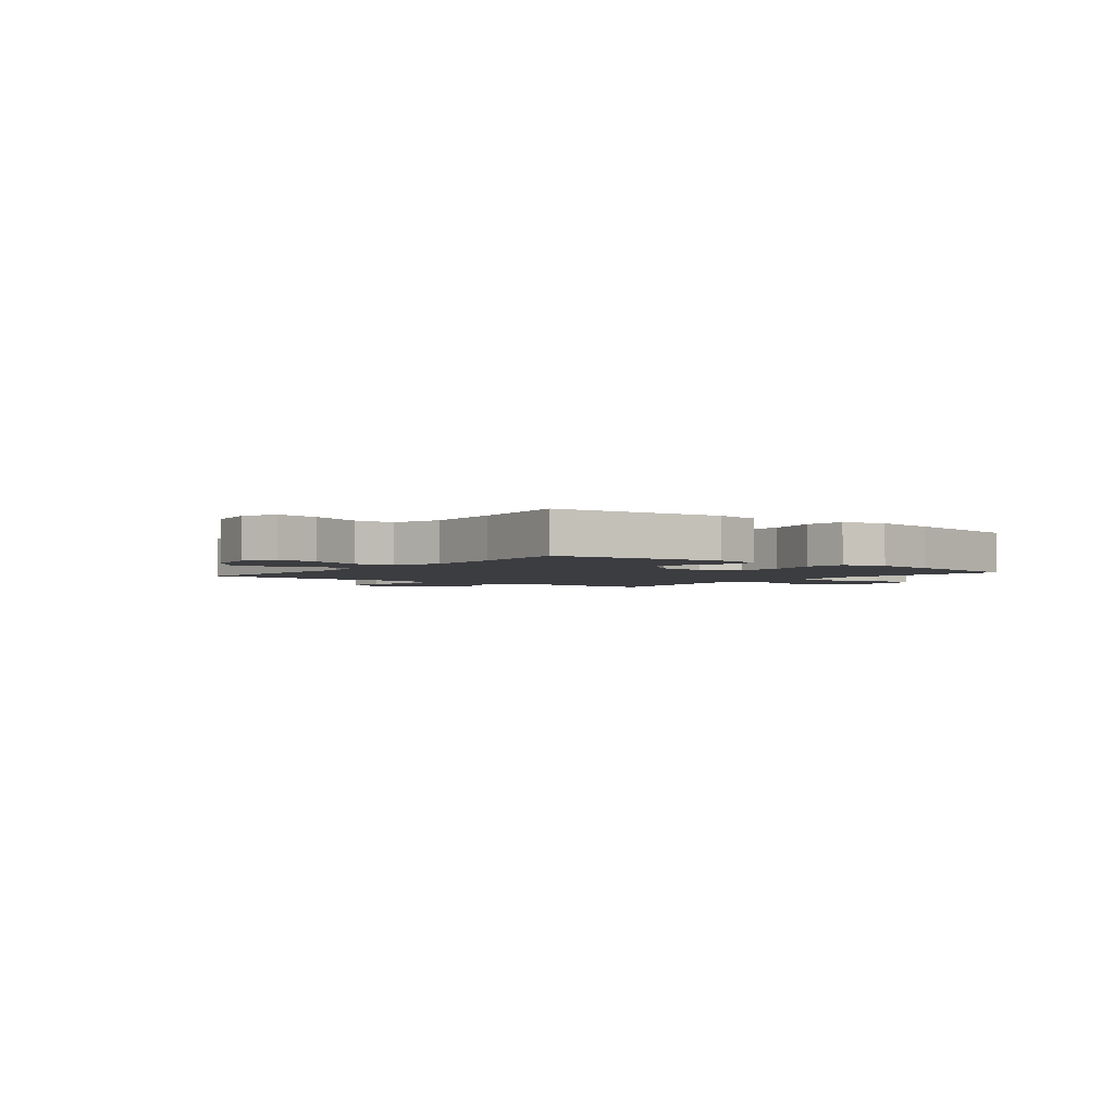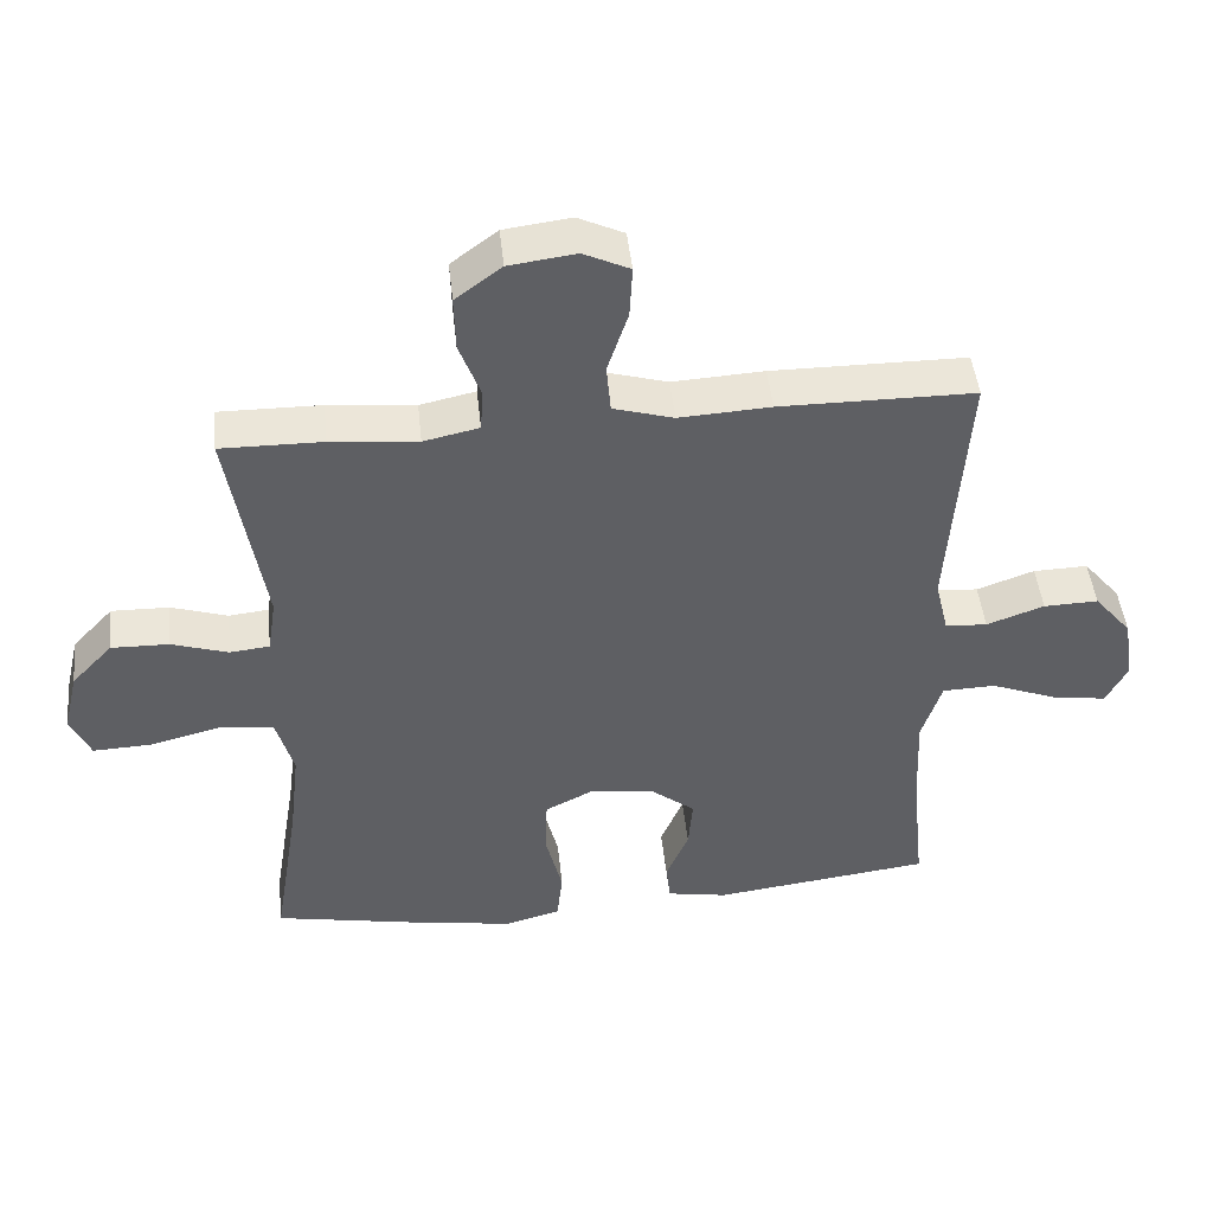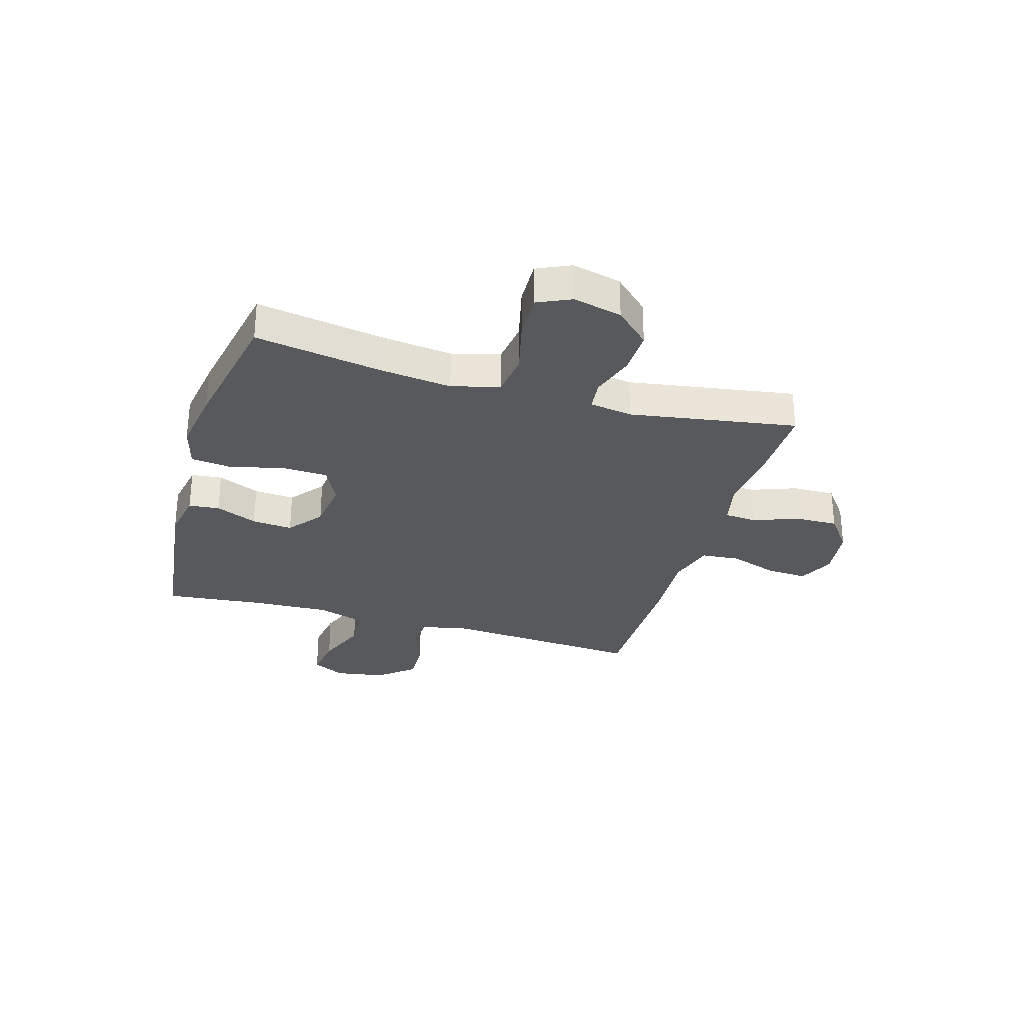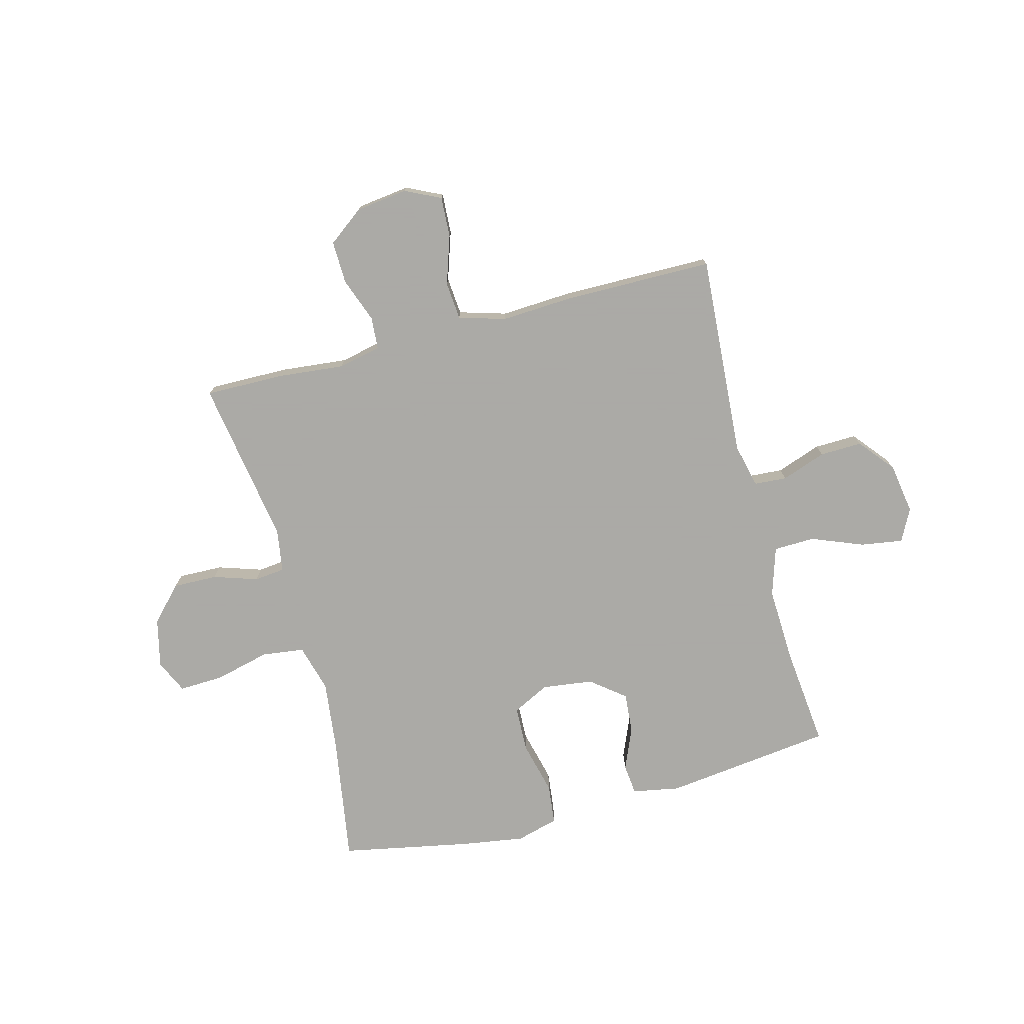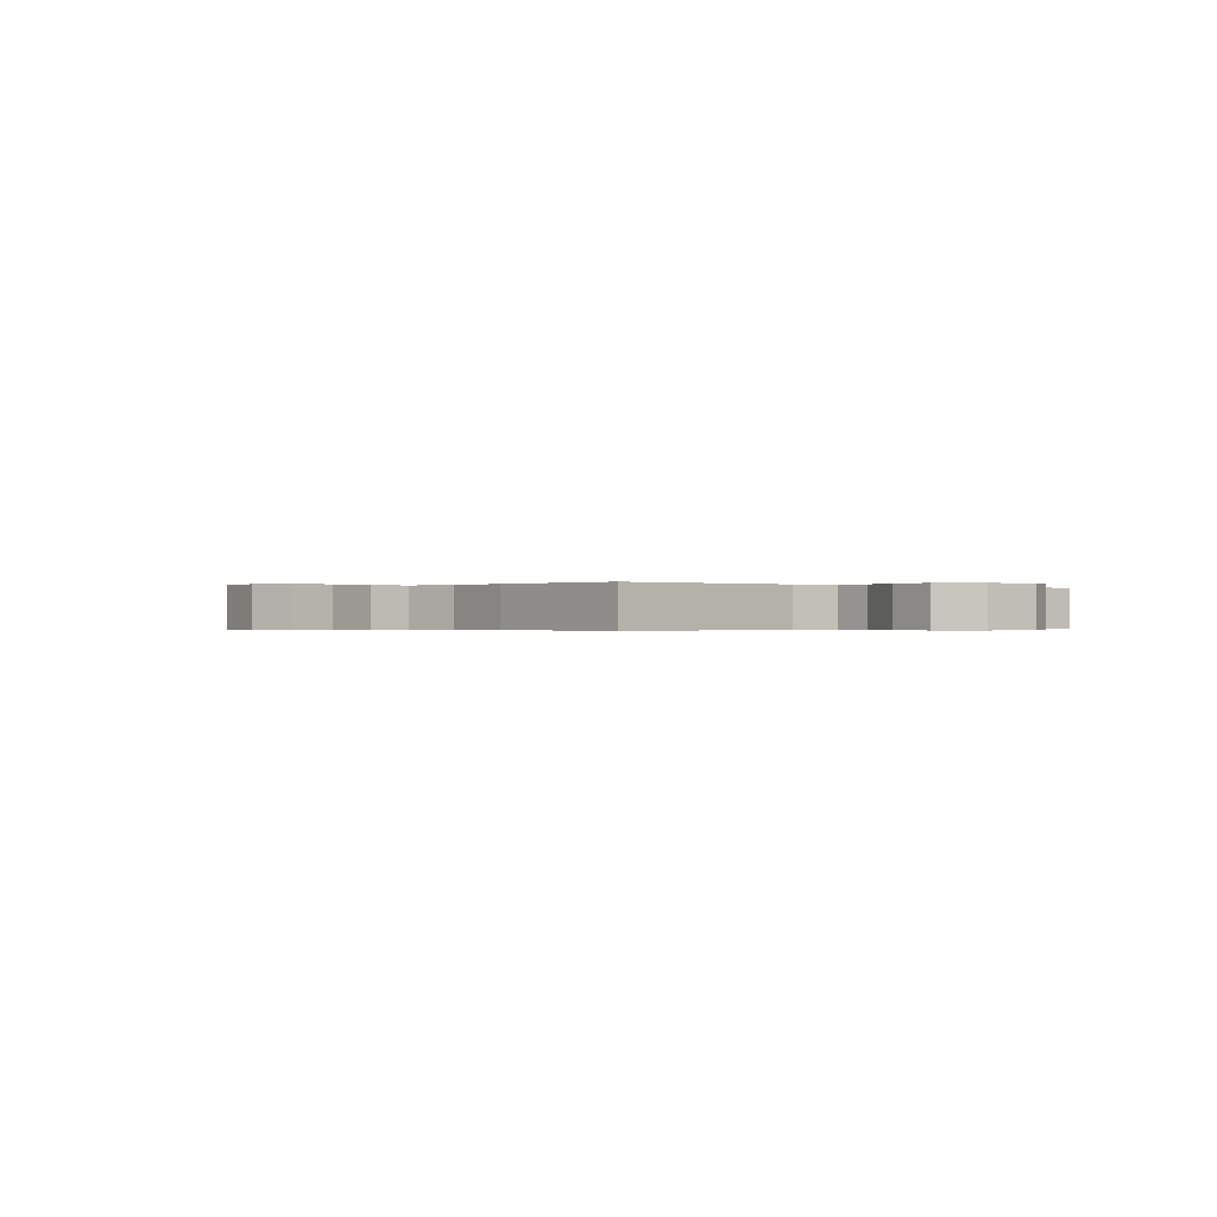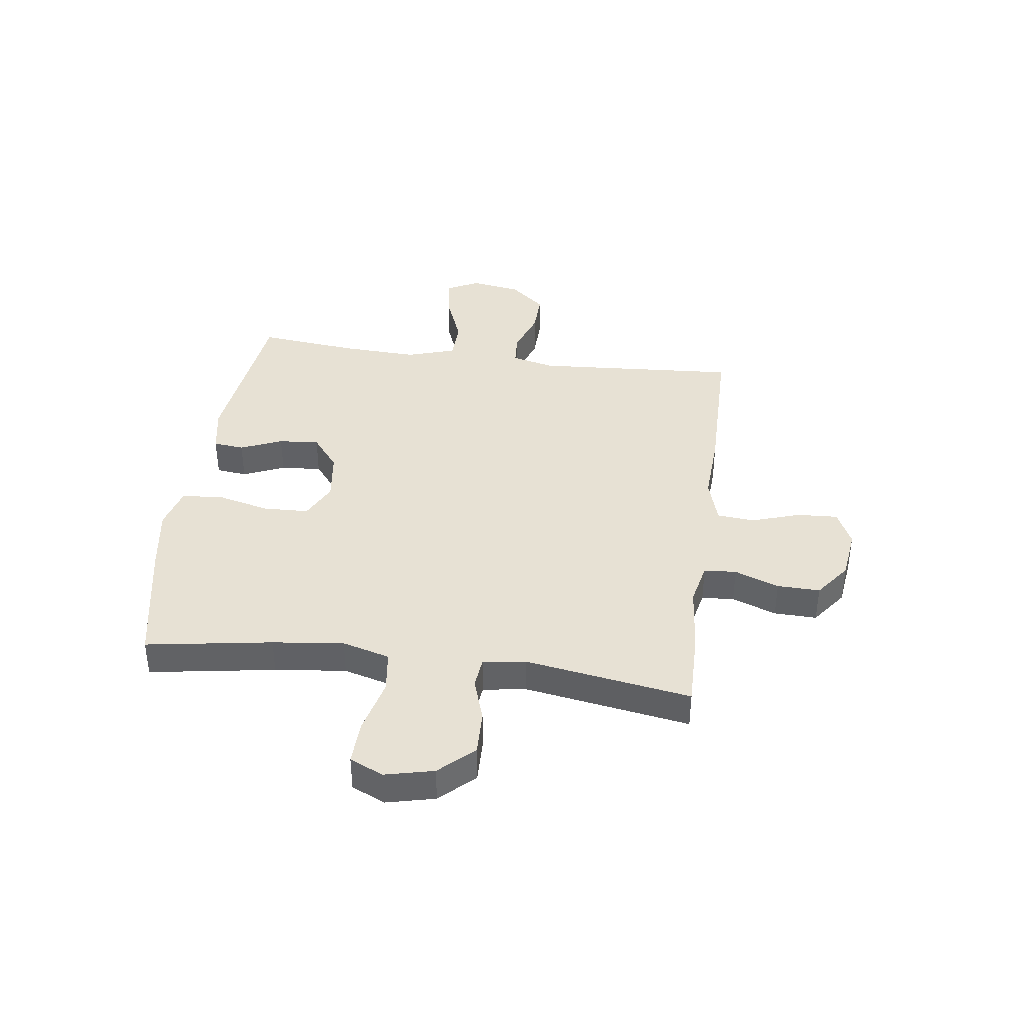
<metadata>
{"format":"obj","ext":"obj","renderer":"f3d","projection":"perspective","resolution":1024,"background":"white","views":[{"elev":-2.7,"azim":142.0,"up":"+Y"},{"elev":46.8,"azim":-6.1,"up":"+Z"},{"elev":-29.8,"azim":-106.4,"up":"+Y"},{"elev":-75.7,"azim":14.7,"up":"+Y"},{"elev":-0.3,"azim":50.2,"up":"+Y"},{"elev":39.5,"azim":-82.3,"up":"+Y"}]}
</metadata>
<code>
v -0.5 0.07 0.5
v -0.357 0.07 0.498
v -0.235 0.07 0.486
v -0.157 0.07 0.503
v -0.153 0.07 0.562
v -0.183 0.07 0.643
v -0.185 0.07 0.721
v -0.12 0.07 0.77
v -0.026 0.07 0.782
v 0.039 0.07 0.751
v 0.035 0.07 0.677
v 0.006 0.07 0.589
v 0.012 0.07 0.52
v 0.097 0.07 0.495
v 0.226 0.07 0.502
v 0.5 0.07 0.5
v 0.483 0.07 0.251
v 0.475 0.07 0.13
v 0.494 0.07 0.051
v 0.553 0.07 0.047
v 0.634 0.07 0.076
v 0.711 0.07 0.078
v 0.764 0.07 0.014
v 0.779 0.07 -0.078
v 0.749 0.07 -0.137
v 0.672 0.07 -0.125
v 0.578 0.07 -0.088
v 0.503 0.07 -0.09
v 0.475 0.07 -0.179
v 0.481 0.07 -0.317
v 0.5 0.07 -0.5
v 0.192 0.07 -0.538
v 0.106 0.07 -0.522
v 0.1 0.07 -0.466
v 0.132 0.07 -0.39
v 0.138 0.07 -0.316
v 0.076 0.07 -0.267
v -0.017 0.07 -0.255
v -0.084 0.07 -0.289
v -0.087 0.07 -0.372
v -0.063 0.07 -0.47
v -0.071 0.07 -0.543
v -0.148 0.07 -0.564
v -0.264 0.07 -0.546
v -0.5 0.07 -0.5
v -0.463 0.07 -0.27
v -0.448 0.07 -0.14
v -0.472 0.07 -0.053
v -0.549 0.07 -0.043
v -0.65 0.07 -0.068
v -0.731 0.07 -0.071
v -0.759 0.07 -0.01
v -0.738 0.07 0.079
v -0.68 0.07 0.141
v -0.599 0.07 0.139
v -0.519 0.07 0.113
v -0.463 0.07 0.119
v -0.451 0.07 0.197
v -0.5 0 0.5
v -0.357 0 0.498
v -0.235 0 0.486
v -0.157 0 0.503
v -0.153 0 0.562
v -0.183 0 0.643
v -0.185 0 0.721
v -0.12 0 0.77
v -0.026 0 0.782
v 0.039 0 0.751
v 0.035 0 0.677
v 0.006 0 0.589
v 0.012 0 0.52
v 0.097 0 0.495
v 0.226 0 0.502
v 0.5 0 0.5
v 0.483 0 0.251
v 0.475 0 0.13
v 0.494 0 0.051
v 0.553 0 0.047
v 0.634 0 0.076
v 0.711 0 0.078
v 0.764 0 0.014
v 0.779 0 -0.078
v 0.749 0 -0.137
v 0.672 0 -0.125
v 0.578 0 -0.088
v 0.503 0 -0.09
v 0.475 0 -0.179
v 0.481 0 -0.317
v 0.5 0 -0.5
v 0.192 0 -0.538
v 0.106 0 -0.522
v 0.1 0 -0.466
v 0.132 0 -0.39
v 0.138 0 -0.316
v 0.076 0 -0.267
v -0.017 0 -0.255
v -0.084 0 -0.289
v -0.087 0 -0.372
v -0.063 0 -0.47
v -0.071 0 -0.543
v -0.148 0 -0.564
v -0.264 0 -0.546
v -0.5 0 -0.5
v -0.463 0 -0.27
v -0.448 0 -0.14
v -0.472 0 -0.053
v -0.549 0 -0.043
v -0.65 0 -0.068
v -0.731 0 -0.071
v -0.759 0 -0.01
v -0.738 0 0.079
v -0.68 0 0.141
v -0.599 0 0.139
v -0.519 0 0.113
v -0.463 0 0.119
v -0.451 0 0.197
f 53 54 55 56
f 53 56 57
f 52 53 57
f 49 50 51 52
f 48 49 52 57
f 47 48 57 58
f 43 44 45 46
f 43 46 47
f 40 41 42 43
f 39 40 43 47
f 38 39 47 58
f 32 33 34 35
f 30 31 32 35
f 29 30 35 36
f 28 29 36 37
f 24 25 26 27
f 24 27 28
f 23 24 28
f 20 21 22 23
f 19 20 23 28
f 18 19 28 37
f 14 15 16 17
f 13 14 17 18
f 9 10 11 12
f 9 12 13
f 8 9 13
f 5 6 7 8
f 4 5 8 13
f 3 4 13 18
f 18 37 38 58
f 3 18 58
f 1 2 3 58
f 114 113 112 111
f 115 114 111
f 115 111 110
f 110 109 108 107
f 115 110 107 106
f 116 115 106 105
f 104 103 102 101
f 105 104 101
f 101 100 99 98
f 105 101 98 97
f 116 105 97 96
f 93 92 91 90
f 93 90 89 88
f 94 93 88 87
f 95 94 87 86
f 85 84 83 82
f 86 85 82
f 86 82 81
f 81 80 79 78
f 86 81 78 77
f 95 86 77 76
f 75 74 73 72
f 76 75 72 71
f 70 69 68 67
f 71 70 67
f 71 67 66
f 66 65 64 63
f 71 66 63 62
f 76 71 62 61
f 116 96 95 76
f 116 76 61
f 116 61 60 59
f 1 59 60 2
f 2 60 61 3
f 3 61 62 4
f 4 62 63 5
f 5 63 64 6
f 6 64 65 7
f 7 65 66 8
f 8 66 67 9
f 9 67 68 10
f 10 68 69 11
f 11 69 70 12
f 12 70 71 13
f 13 71 72 14
f 14 72 73 15
f 15 73 74 16
f 16 74 75 17
f 17 75 76 18
f 18 76 77 19
f 19 77 78 20
f 20 78 79 21
f 21 79 80 22
f 22 80 81 23
f 23 81 82 24
f 24 82 83 25
f 25 83 84 26
f 26 84 85 27
f 27 85 86 28
f 28 86 87 29
f 29 87 88 30
f 30 88 89 31
f 31 89 90 32
f 32 90 91 33
f 33 91 92 34
f 34 92 93 35
f 35 93 94 36
f 36 94 95 37
f 37 95 96 38
f 38 96 97 39
f 39 97 98 40
f 40 98 99 41
f 41 99 100 42
f 42 100 101 43
f 43 101 102 44
f 44 102 103 45
f 45 103 104 46
f 46 104 105 47
f 47 105 106 48
f 48 106 107 49
f 49 107 108 50
f 50 108 109 51
f 51 109 110 52
f 52 110 111 53
f 53 111 112 54
f 54 112 113 55
f 55 113 114 56
f 56 114 115 57
f 57 115 116 58
f 58 116 59 1

</code>
